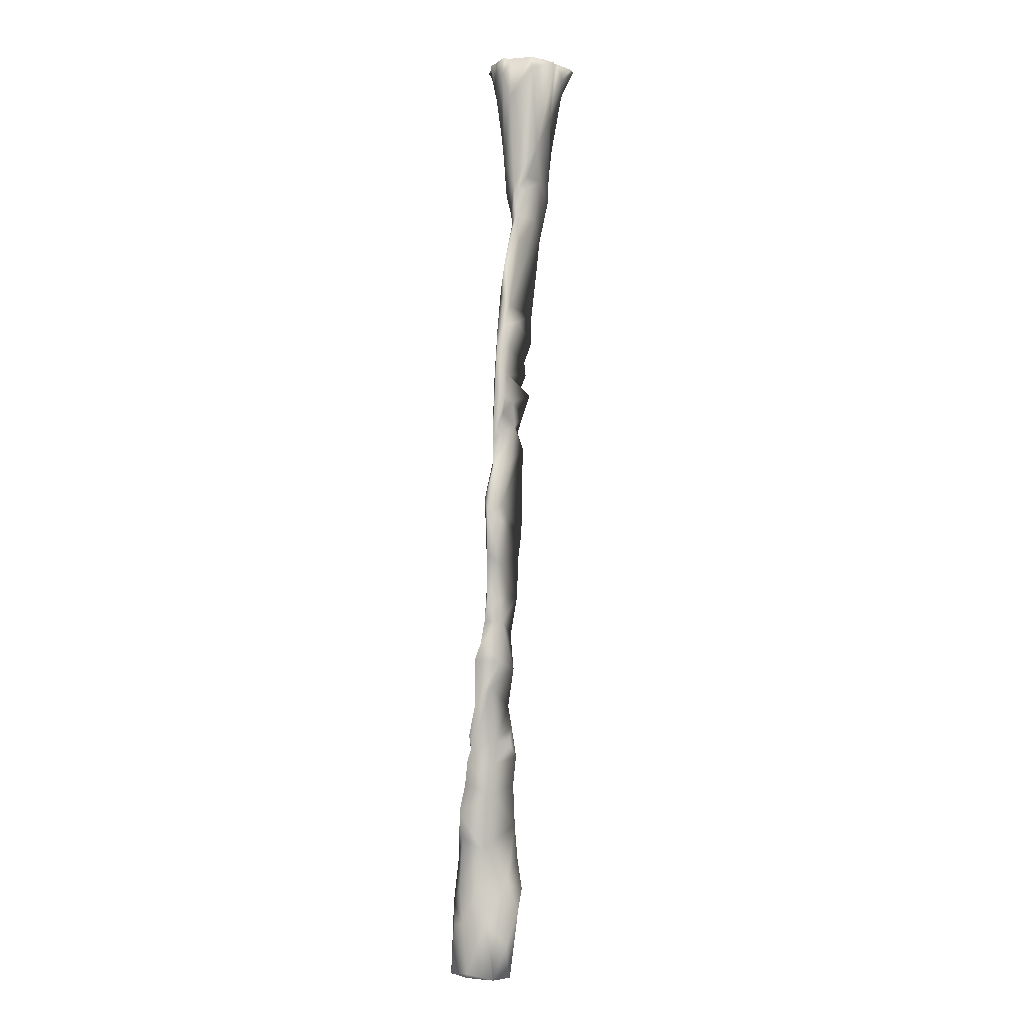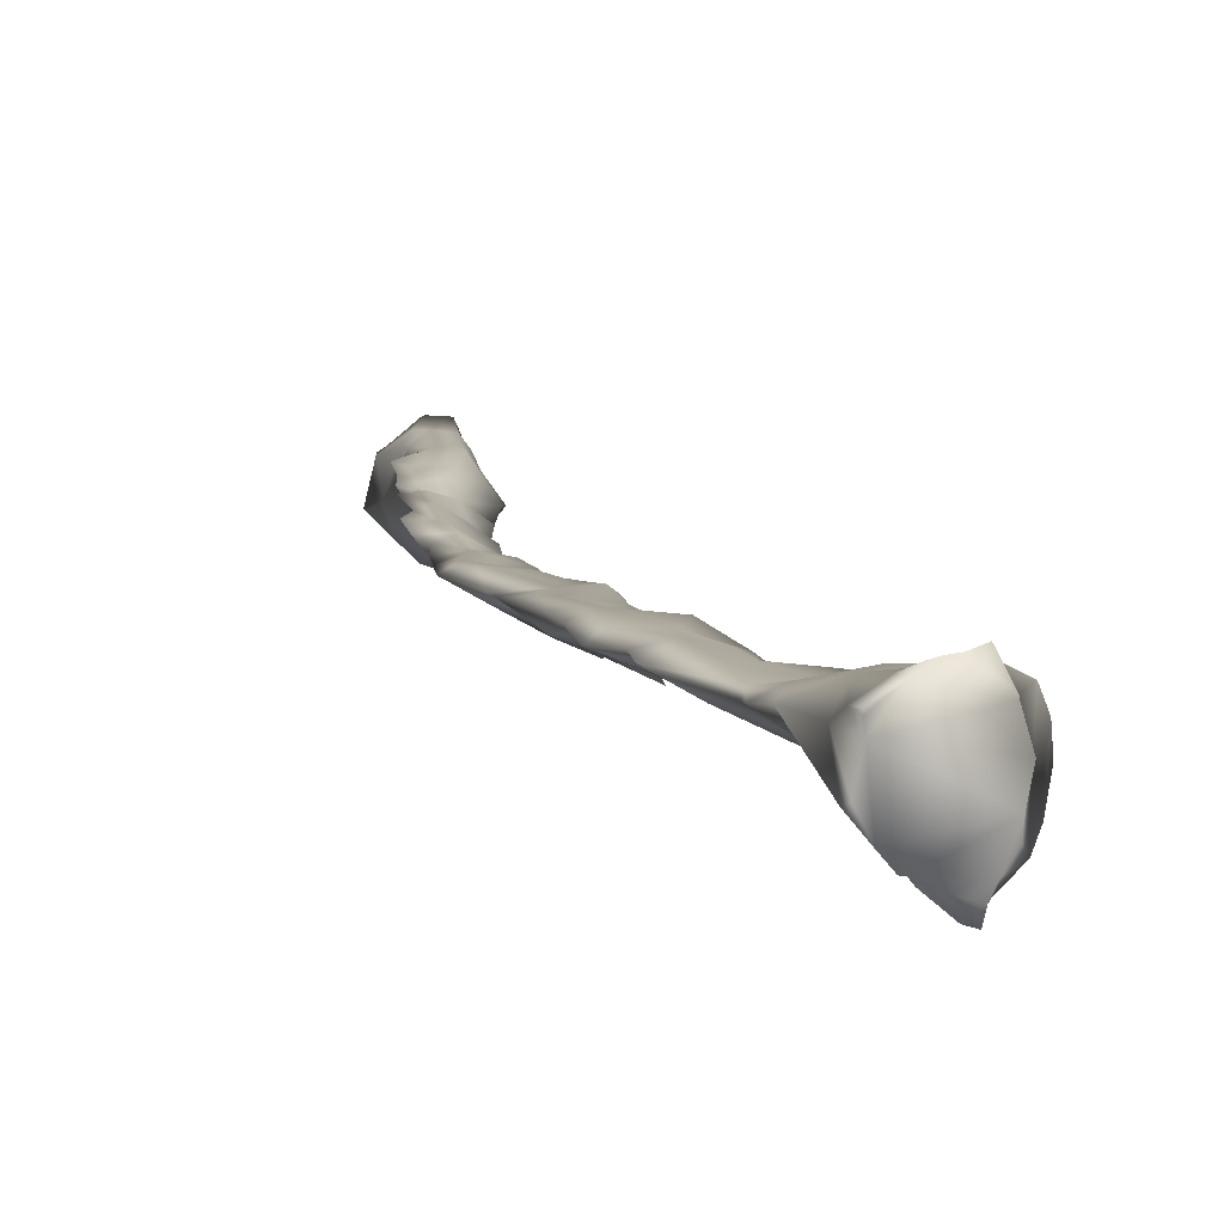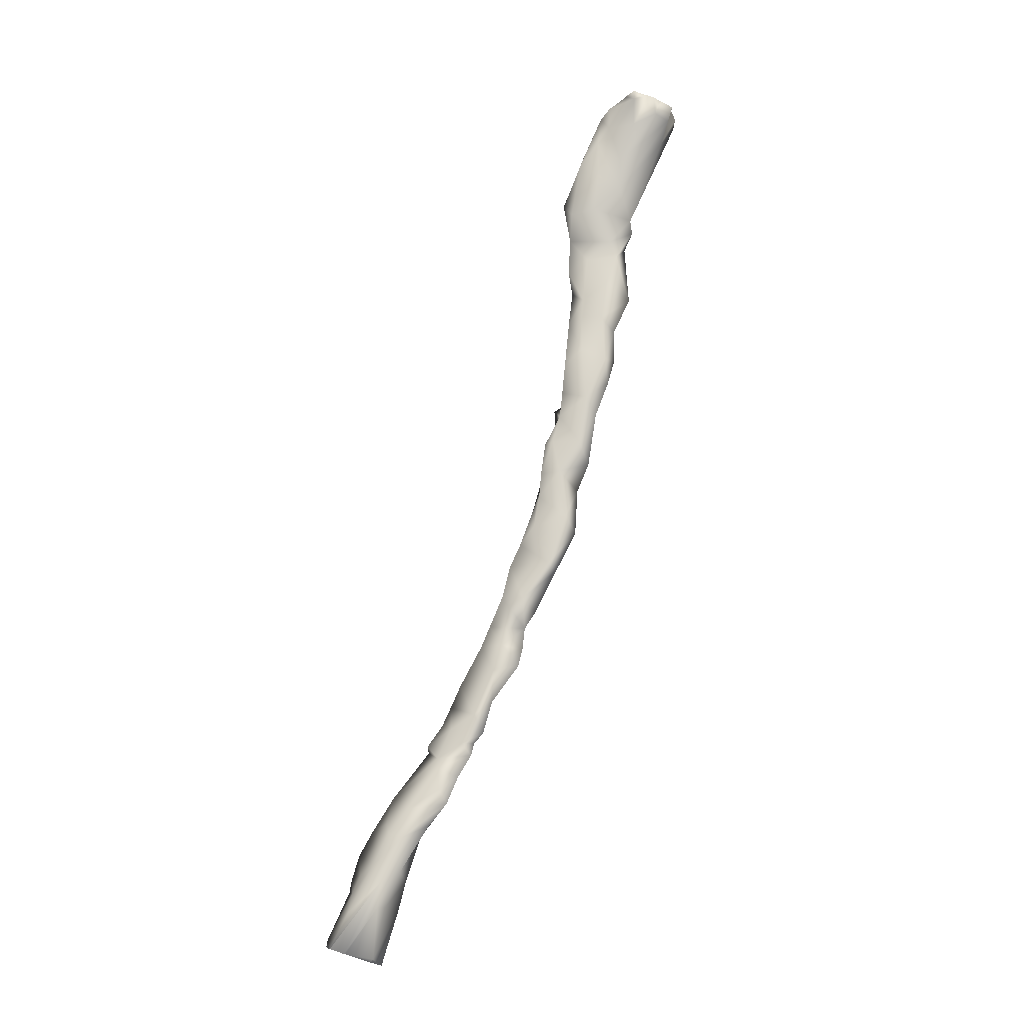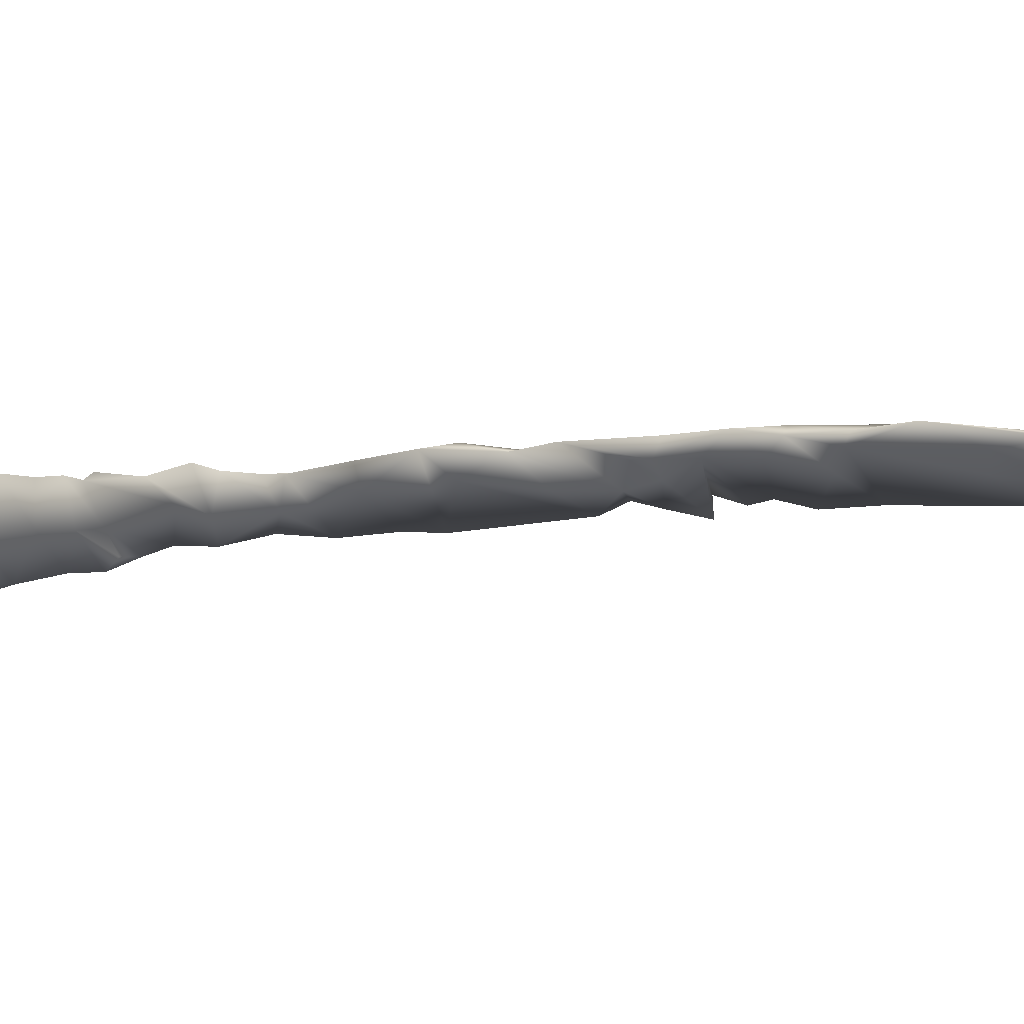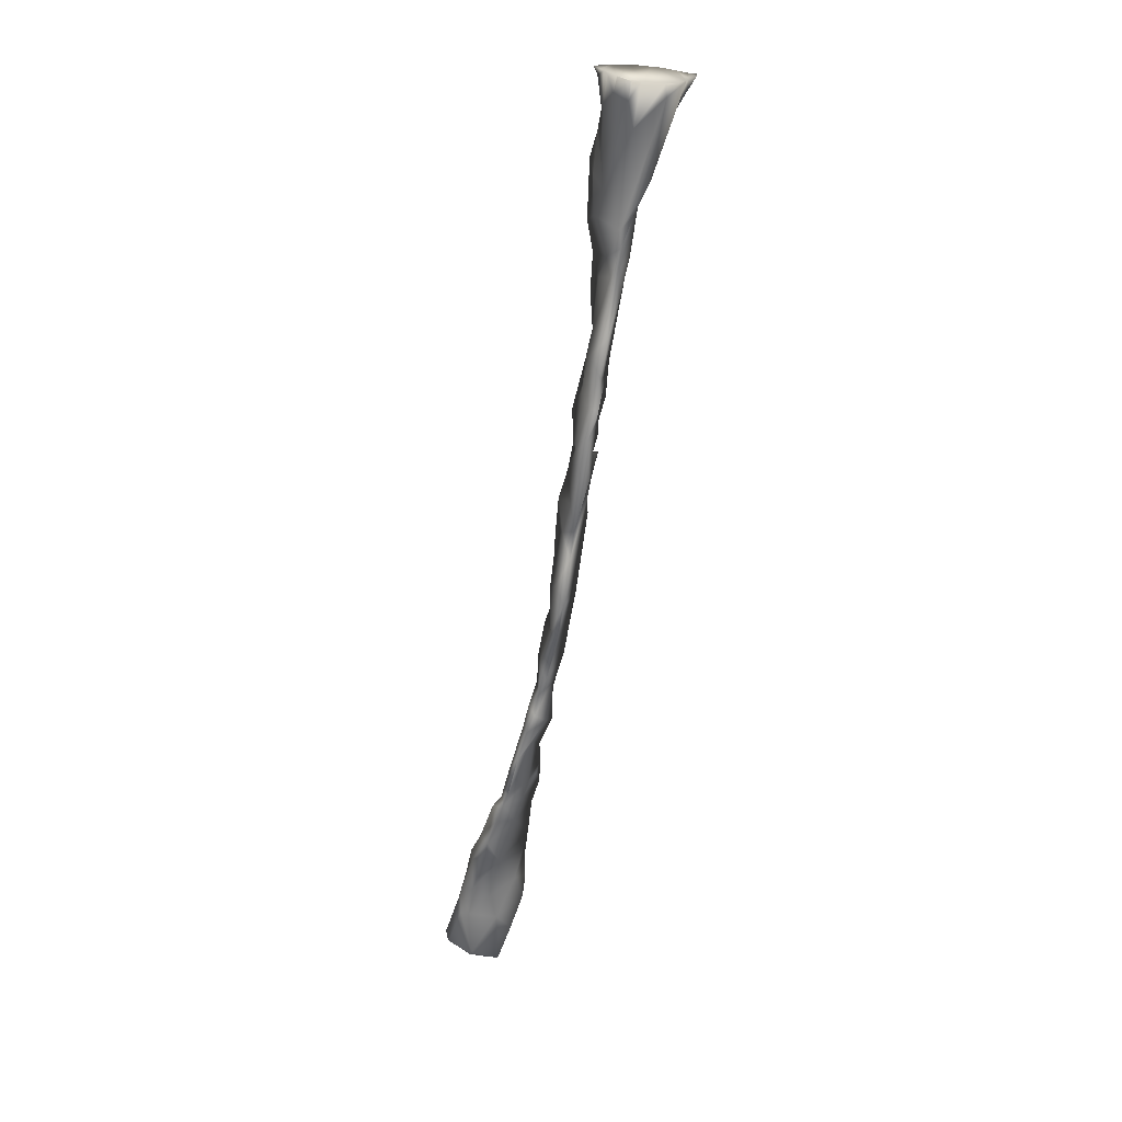
<metadata>
{"format":"obj","ext":"obj","renderer":"f3d","projection":"perspective","resolution":1024,"background":"white","views":[{"elev":-23.5,"azim":-82.0,"up":"+Z"},{"elev":1.9,"azim":-30.6,"up":"+Y"},{"elev":-10.7,"azim":-173.2,"up":"+Z"},{"elev":-15.7,"azim":-73.0,"up":"+Y"},{"elev":13.6,"azim":-104.5,"up":"+Z"}]}
</metadata>
<code>
o 33_f_r_tibia_Sungaya_inexpectata_31mg.037
v 0.000383 0.000236 -0.001218
v -3.9e-05 4.6e-05 -0.000148
v -0.00019 -2e-05 0.000135
v 0.000298 0.000243 -0.001284
v -0.00049 -4.3e-05 0.001819
v -0.000312 2.8e-05 0.000476
v -9.9e-05 6.8e-05 -7.5e-05
v 0.000572 0.000218 -0.001476
v 0.00051 0.000275 -0.001433
v 0.000471 0.000211 -0.001278
v 0.000453 0.000263 -0.001312
v 0.000453 0.000158 -0.001175
v 0.000429 0.000114 -0.001222
v -0.00026 -0.000175 0.001466
v -0.000324 -0.000217 0.001537
v -0.00035 -2.6e-05 0.001313
v -0.000414 -5.5e-05 0.001172
v 0.000115 8e-05 -0.000568
v 6e-05 0.000136 -0.000666
v -0.000212 8e-06 0.000497
v -0.000207 -8.6e-05 0.00052
v -0.000417 -3.4e-05 0.001675
v 0.00044 8.4e-05 -0.001447
v 0.000396 0.000272 -0.001328
v 0.000405 0.000269 -0.001461
v -0.000293 -2.7e-05 0.001509
v -0.00039 -0.000174 0.001342
v 0.000509 0.000255 -0.001792
v 0.000129 0.000181 -0.000963
v 6.2e-05 0.000157 -0.000799
v -0.000145 -6.5e-05 0.000215
v -0.000427 -2.6e-05 0.000763
v 0.000263 0.000225 -0.001143
v 0.000694 0.000238 -0.001725
v 0.000523 9.7e-05 -0.001431
v 0.000227 0.000139 -0.000903
v -0.00037 -1.9e-05 0.001456
v -0.000369 -3.4e-05 0.001603
v 3e-05 8.2e-05 -0.000368
v 8.2e-05 7.4e-05 -0.000487
v -0.000159 8.1e-05 -0.000228
v -0.000365 -0.000112 0.001001
v -0.000617 -1.8e-05 0.001726
v -0.000347 -0.000137 0.001697
v -0.000316 -5.4e-05 0.001096
v 2.3e-05 -1.7e-05 -0.000369
v 0.000601 0.0003 -0.001616
v -0.0005 -7.9e-05 0.00127
v -0.000476 -0.000132 0.001315
v -0.000343 -4.1e-05 0.000585
v -0.000225 1.7e-05 0.000617
v -0.000321 3.4e-05 0.000185
v -0.000298 -0.000159 0.001106
v -0.000298 -9.6e-05 0.001564
v -0.000379 -7.7e-05 0.001735
v 6.9e-05 9.3e-05 -0.000733
v 3.1e-05 5.1e-05 -0.000638
v -5.6e-05 0.000118 -0.000587
v -0.000275 3.7e-05 7.3e-05
v 0.000491 9.1e-05 -0.001687
v -0.000338 -2.7e-05 0.000465
v -0.000556 -0.000291 0.001729
v -0.000482 -0.000279 0.001698
v 0.000587 0.000157 -0.001397
v -0.00044 -6.2e-05 0.001107
v -6.4e-05 0.000102 -0.000499
v 2.5e-05 0.000121 -0.000566
v -0.000161 -4.5e-05 0.000283
v -0.000143 3.5e-05 0.000274
v 0.000198 9.7e-05 -0.000729
v 0.000132 0.000171 -0.000847
v -0.000463 -0.000125 0.001812
v -0.000247 -0.000107 0.001107
v -0.000524 -8e-06 0.00168
v -0.000314 -0.000202 0.001406
v -0.000285 3.8e-05 0.000283
v 0.000621 0.000144 -0.001658
v -0.000518 -0.00018 0.001435
v 0.000443 4e-05 -0.001345
v 0.000536 0.000158 -0.001306
v -0.000376 -0.00015 0.001166
v -0.000473 -8.5e-05 0.001139
v -0.000129 -6e-06 0.000117
v 0.000176 8.8e-05 -0.00093
v 0.000214 0.000101 -0.001012
v -0.000472 -0.000227 0.001585
v -0.000197 1.3e-05 -5.2e-05
v -4.5e-05 -4.5e-05 -0.000118
v -0.000398 -3.8e-05 0.000989
v -0.000239 -0.000116 0.000787
v -0.000238 -3e-05 0.000803
v -0.00025 -7.5e-05 0.00095
v -0.000298 -3.8e-05 0.000913
v -5.6e-05 9.6e-05 -0.000373
v -0.000103 8.5e-05 -0.000434
v -0.000338 -0.000184 0.001636
v -0.000417 -0.000255 0.001743
v -0.000382 -0.000212 0.001723
v -0.000203 -5.9e-05 0.000452
v -0.000668 -5.5e-05 0.001704
v -0.000636 -8.2e-05 0.001612
v 0.000277 0.000173 -0.00102
v -0.000392 5e-06 0.000642
v 0.000271 0.0001 -0.00089
v -0.000258 -0.000172 0.001227
v 0.000342 0.000172 -0.001328
v -0.000686 -0.000181 0.001715
v 0.000463 0.000269 -0.001597
v -0.000267 -4.1e-05 0.000372
v 0.000254 0.000122 -0.001122
v 0.000427 0.000166 -0.001606
v 0.000393 0.000204 -0.001498
v 0.000592 0.000264 -0.001544
v 0.000324 0.000127 -0.000971
v -0.000239 -6.1e-05 0.000696
v -0.000222 -0.000109 0.000656
v -0.00022 -4.2e-05 0.000284
v 0.000176 0.000191 -0.000962
v 0.000235 4.2e-05 -0.000921
v -0.000324 -7.2e-05 0.000711
v -0.000527 1.1e-05 0.001786
v -0.00029 -0.000196 0.001307
v -0.000447 -9.1e-05 0.00102
v -0.000203 2.7e-05 0.000392
v -0.00019 7.3e-05 -0.000261
v 0 6.5e-05 -0.00024
v -0.000102 4.4e-05 2e-05
v -0.000119 5.8e-05 4.8e-05
v -0.000378 -6e-06 0.000827
v -0.000293 -2e-05 0.000834
v 0.000227 0.000244 -0.001198
v -0.000111 3.3e-05 -0.000271
v -0.000295 -0 0.000691
v 0.000268 0.000214 -0.001059
v -2.9e-05 -3e-05 -0.000216
v 0.000317 4e-05 -0.001069
v -1e-06 3.8e-05 -0.00048
v -0.000244 -5.3e-05 0.001179
v 0.000139 0.000199 -0.001011
v 0.000188 0.000216 -0.001096
v -0.000121 -4e-05 0.000142
v -0.000127 5.4e-05 0.000145
v -0.000429 -2.5e-05 0.00064
v -0.000516 -0.000301 0.001791
v -0.000237 -4.6e-05 0.001039
v 0.000485 0.000305 -0.001596
v -0.000464 -2.2e-05 0.001525
v -0.000202 4.6e-05 0.000159
v -0.000177 5.5e-05 0.000282
v -0.000352 1.9e-05 0.000396
v -0.000399 -4.7e-05 0.000746
v -4.2e-05 0.000145 -0.000655
v -0.000492 -3.9e-05 0.0009
v 0.000554 6.8e-05 -0.001614
v -0.000229 -0.000163 0.001348
v -0.000214 -9.1e-05 0.001349
v 0.000324 9.9e-05 -0.000996
v -0.000224 -8.3e-05 0.000574
v -0.000507 -8e-05 0.001212
v -0.000265 -0.000137 0.00094
v 0.000476 0.000305 -0.001502
v 0.000485 2.8e-05 -0.001458
v -0.00046 -3.2e-05 0.0014
v 6.8e-05 1.5e-05 -0.000514
v 0.000627 0.000154 -0.001543
v -0.00023 7.8e-05 -3.5e-05
v 0.000102 8e-06 -0.000649
v 0.000237 9.3e-05 -0.000814
v -0.000418 -2.8e-05 0.001759
v -0.000289 -4e-06 0.000317
v -0.000331 -1.9e-05 0.000371
v 0.000616 0.000159 -0.001488
v -0.000254 -2.9e-05 0.001291
v 0.000379 4.2e-05 -0.001222
v -0.000174 -7e-05 0.000352
v -0.000169 -9.7e-05 0.000446
v 0.000478 4.2e-05 -0.001546
v 0.000181 4.1e-05 -0.000778
v 3.9e-05 2.5e-05 -0.000385
v 0.000266 2.1e-05 -0.000965
v 0.000209 3.1e-05 -0.000859
v -0.000403 5e-06 0.000535
v -0.000267 6.1e-05 -0.000106
v 9.3e-05 0.000186 -0.000923
v 0.000588 9.8e-05 -0.001797
v 0.000674 0.00031 -0.001749
v 0.000664 0.000332 -0.001751
v 0.000599 9.3e-05 -0.001794
v 0.000657 0.000158 -0.001769
v 0.000496 0.000147 -0.001821
v 0.000498 0.000145 -0.001821
v 0.000536 0.000274 -0.001797
v 0.000608 0.000336 -0.001768
v 0.000693 0.000225 -0.001751
v 0.000517 0.000251 -0.001805
v 0.000501 0.000174 -0.001818
v 0.000662 0.000333 -0.001751
v 0.000641 0.000135 -0.001776
v 0.000518 0.000261 -0.001804
v 0.000605 9.4e-05 -0.001791
v 0.000602 0.000334 -0.00177
v 0.000696 0.000243 -0.001748
v 0.000695 0.000234 -0.001749
v -0.000633 -0.000265 0.001765
v -0.000696 -0.000173 0.001756
v -0.000635 -2.3e-05 0.001784
v -0.000524 -0.000336 0.001789
v -0.000489 -4.4e-05 0.001821
v -0.000475 -0.000192 0.001813
v -0.000551 -0.000328 0.001782
v -0.000489 -4.9e-05 0.001821
v -0.000491 -4.1e-05 0.001821
v -0.000621 -0.000267 0.001768
v -0.00061 -0.00028 0.00177
v -0.000687 -5.6e-05 0.001767
v -0.000682 -9.4e-05 0.001766
v -0.000516 -0.000303 0.001794
v -0.000477 -0.000228 0.00181
v -0.000517 -0.000304 0.001793
v -0.000528 2.5e-05 0.001816
v -0.000464 -0.000122 0.001821
v -0.000613 1e-06 0.001791
v -0.000694 -0.000187 0.001755
v -0.000589 8e-06 0.001798
v -0.000561 1.2e-05 0.001806
v -0.000643 -2.5e-05 0.001781
v -0.000663 -0.000232 0.00176
v -0.000502 -0.000271 0.0018
v -0.000686 -6.5e-05 0.001767
f 14 75 15
f 18 67 19
f 29 30 56
f 3 31 87
f 37 26 38
f 81 42 123
f 54 44 55
f 66 67 40
f 64 79 80
f 83 68 69
f 84 119 85
f 129 93 89
f 90 115 116
f 115 90 91
f 94 125 95
f 37 38 163
f 61 176 109
f 35 64 172
f 111 112 23
f 106 23 112
f 115 51 116
f 27 122 53
f 41 2 7
f 41 126 2
f 54 96 44
f 42 151 123
f 151 42 160
f 14 96 54
f 56 178 84
f 222 43 74 224
f 17 45 138
f 105 156 138
f 18 40 67
f 143 151 120
f 10 9 80
f 38 147 163
f 76 148 149
f 148 76 52
f 80 79 13
f 76 6 150
f 50 120 116
f 165 113 34
f 58 152 67
f 86 75 78
f 124 6 76
f 31 88 87
f 9 8 64
f 96 15 98
f 154 165 77
f 129 130 93
f 91 93 130
f 2 88 127
f 46 137 95
f 217 228 144
f 161 47 9
f 161 25 108
f 172 154 35
f 175 109 176
f 139 134 102
f 137 167 57
f 12 1 10
f 143 50 182
f 166 7 128
f 32 103 129
f 136 110 85
f 135 46 132
f 65 17 159
f 153 89 65
f 82 153 65
f 161 24 25
f 118 36 71
f 172 8 113
f 51 158 116
f 173 17 138
f 137 57 58
f 148 142 149
f 167 56 57
f 162 79 35
f 162 23 79
f 13 12 80
f 51 115 91
f 13 157 12
f 67 152 19
f 36 118 102
f 35 79 64
f 13 136 157
f 113 8 9
f 222 206 43
f 81 27 53
f 23 174 79
f 86 62 63
f 124 175 176
f 139 29 84
f 106 131 110
f 37 16 26
f 26 16 173
f 151 160 90
f 142 128 83
f 128 127 83
f 54 55 26
f 192 28 199
f 123 151 153
f 128 148 166
f 16 48 17
f 211 208 5
f 45 93 145
f 147 100 163
f 100 147 43
f 14 54 156
f 88 135 132
f 155 14 156
f 75 155 122
f 158 50 116
f 172 165 154
f 203 194 34
f 203 34 202
f 117 170 109
f 66 94 95
f 70 178 167
f 206 226 43
f 215 100 43 226
f 48 163 101
f 163 48 16
f 40 39 66
f 96 98 44
f 98 55 44
f 210 62 214
f 87 88 183
f 109 171 61
f 9 11 24
f 160 145 92
f 145 160 73
f 56 167 178
f 139 140 134
f 134 140 33
f 70 18 19
f 182 6 103
f 103 6 133
f 17 173 16
f 10 80 12
f 59 3 87
f 213 86 78 204
f 204 78 107 227
f 126 135 2
f 15 86 63
f 107 78 48
f 107 48 101
f 51 20 158
f 20 21 158
f 6 124 20
f 136 13 174
f 65 89 45
f 133 91 130
f 157 180 104
f 28 108 111
f 112 111 108
f 16 37 163
f 179 46 135
f 81 53 42
f 82 81 123
f 92 90 160
f 92 91 90
f 99 124 176
f 99 20 124
f 113 47 34
f 26 55 38
f 102 114 36
f 88 31 141
f 83 88 141
f 106 174 23
f 174 106 110
f 89 153 129
f 71 19 30
f 152 30 19
f 74 22 121
f 22 169 121
f 7 2 127
f 133 51 91
f 98 15 63
f 98 63 97
f 63 144 97
f 217 144 219
f 11 10 1
f 186 202 34
f 9 10 11
f 102 134 12
f 56 30 57
f 119 84 181
f 181 84 178
f 45 17 65
f 182 50 61
f 26 156 54
f 41 125 94
f 126 41 94
f 104 168 36
f 113 165 172
f 227 107 223
f 214 62 86 213
f 27 75 122
f 61 50 158
f 21 61 158
f 156 26 173
f 73 138 145
f 138 45 145
f 112 25 106
f 18 164 40
f 102 12 157
f 157 114 102
f 1 12 134
f 1 134 33
f 133 129 103
f 116 120 90
f 183 88 132
f 174 110 136
f 24 4 25
f 4 106 25
f 4 131 106
f 181 180 119
f 104 180 181
f 168 104 181
f 73 53 105
f 138 73 105
f 142 69 149
f 142 83 69
f 7 127 128
f 75 27 78
f 13 79 174
f 196 195 28
f 105 53 122
f 46 179 164
f 137 46 164
f 165 34 77
f 121 169 5
f 72 5 169
f 33 140 131
f 110 131 140
f 148 52 59
f 166 148 59
f 87 183 59
f 59 183 166
f 179 126 39
f 179 135 126
f 39 126 94
f 156 173 138
f 205 223 107
f 61 171 182
f 150 6 182
f 182 171 150
f 75 86 15
f 96 14 15
f 35 154 162
f 53 73 160
f 53 160 42
f 82 65 159
f 109 170 171
f 164 70 167
f 164 18 70
f 191 60 185
f 155 156 105
f 155 105 122
f 99 21 20
f 153 32 129
f 47 113 9
f 178 168 181
f 172 64 8
f 148 128 142
f 184 118 71
f 184 29 118
f 55 169 22
f 38 55 22
f 130 129 133
f 224 74 121 225
f 55 72 169
f 220 121 5 212
f 220 225 121
f 143 182 103
f 103 32 143
f 32 151 143
f 22 74 147
f 38 22 147
f 69 124 149
f 124 76 149
f 143 120 50
f 14 155 75
f 52 76 150
f 9 64 80
f 25 112 108
f 83 127 88
f 48 78 49
f 159 49 27
f 78 27 49
f 131 4 24
f 131 24 11
f 1 131 11
f 1 33 131
f 28 146 108
f 94 66 39
f 166 41 7
f 41 166 183
f 118 139 102
f 29 139 118
f 70 168 178
f 100 101 163
f 208 212 5
f 193 161 146 201
f 91 92 93
f 92 145 93
f 161 108 146
f 161 9 24
f 120 151 90
f 176 61 99
f 61 21 99
f 3 117 31
f 117 175 68
f 117 109 175
f 31 117 68
f 132 46 95
f 84 29 56
f 184 30 29
f 41 183 125
f 125 183 132
f 66 137 58
f 95 137 66
f 58 67 66
f 55 97 72
f 97 55 98
f 162 154 177
f 89 93 45
f 164 167 137
f 30 184 71
f 71 36 168
f 70 71 168
f 153 151 32
f 51 133 6
f 6 20 51
f 147 74 43
f 132 95 125
f 104 114 157
f 114 104 36
f 58 57 152
f 57 30 152
f 88 2 135
f 68 175 69
f 69 175 124
f 117 3 59
f 70 19 71
f 31 68 141
f 68 83 141
f 17 48 159
f 159 48 49
f 117 59 52
f 82 123 153
f 179 39 40
f 164 179 40
f 111 177 60
f 23 162 177
f 23 177 111
f 180 157 136
f 180 136 85
f 180 85 119
f 140 139 110
f 139 85 110
f 27 82 159
f 27 81 82
f 139 84 85
f 170 117 52
f 171 52 150
f 171 170 52
f 199 28 195
f 154 198 200
f 161 193 197
f 28 192 201 146
f 111 60 191 190
f 28 111 190 196
f 77 34 194 189
f 154 77 189 198
f 177 154 200 188
f 161 197 187 47
f 34 47 187 186
f 60 177 188 185
f 202 186 187 197 193 201 192 199 195 196 190 191 185 188 200 198 189 194 203
f 97 144 228 218
f 100 229 216 101
f 100 215 229
f 72 221 211 5
f 72 209 221
f 72 97 218 209
f 144 63 207 219
f 62 210 207 63
f 101 216 205 107
f 225 211 206
f 222 224 206
f 224 225 206
f 225 220 212
f 212 208 211
f 211 221 216
f 221 209 216
f 209 218 228
f 228 217 219
f 219 207 210
f 210 214 219
f 214 213 228
f 219 214 228
f 213 204 227
f 227 223 205
f 227 205 216
f 213 227 209
f 227 216 209
f 229 215 226
f 216 229 206
f 209 228 213
f 211 216 206
f 225 212 211
f 229 226 206

</code>
